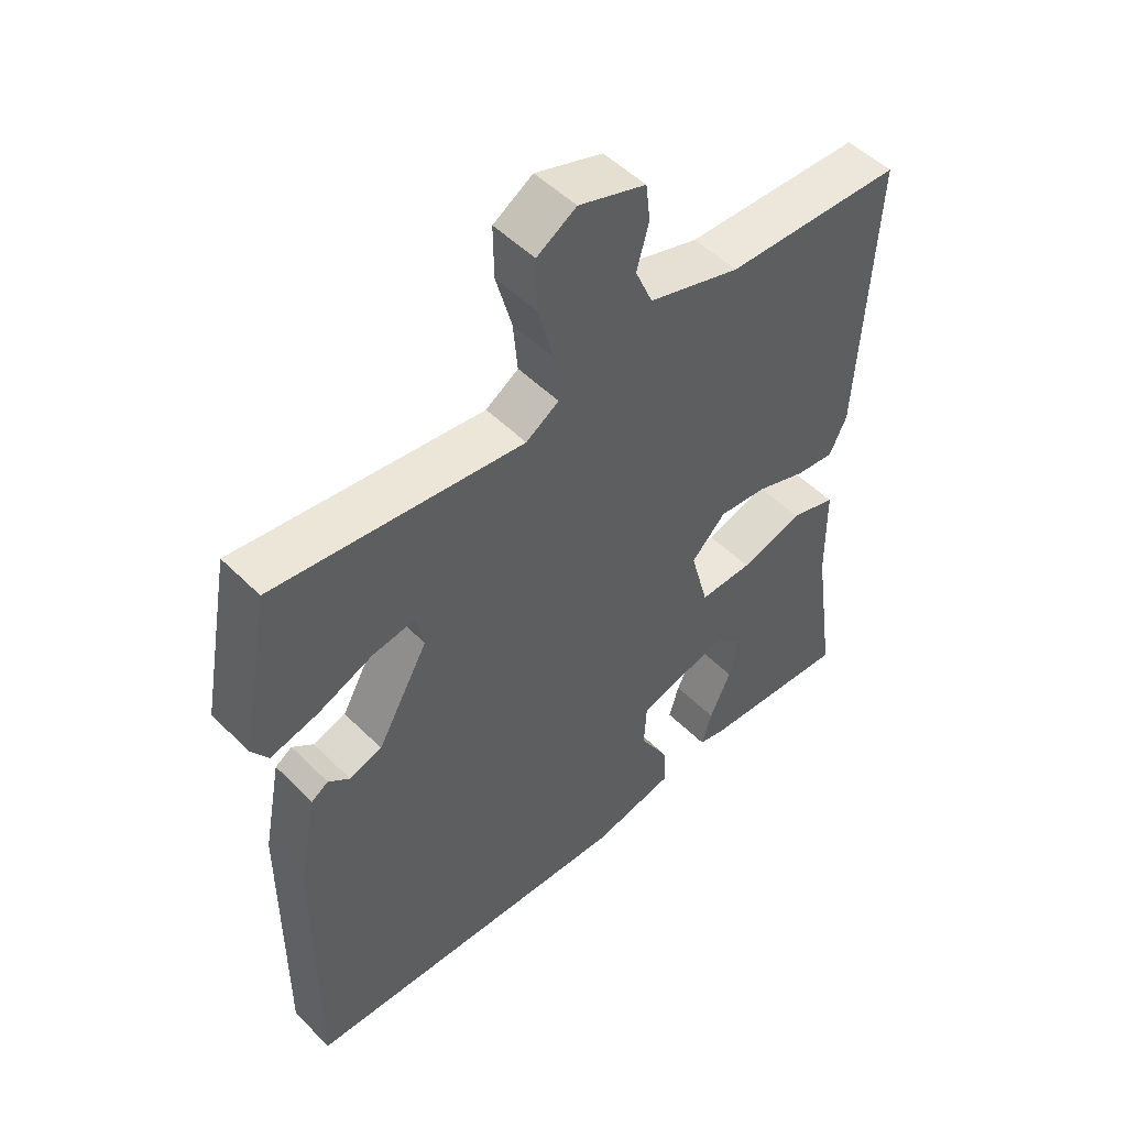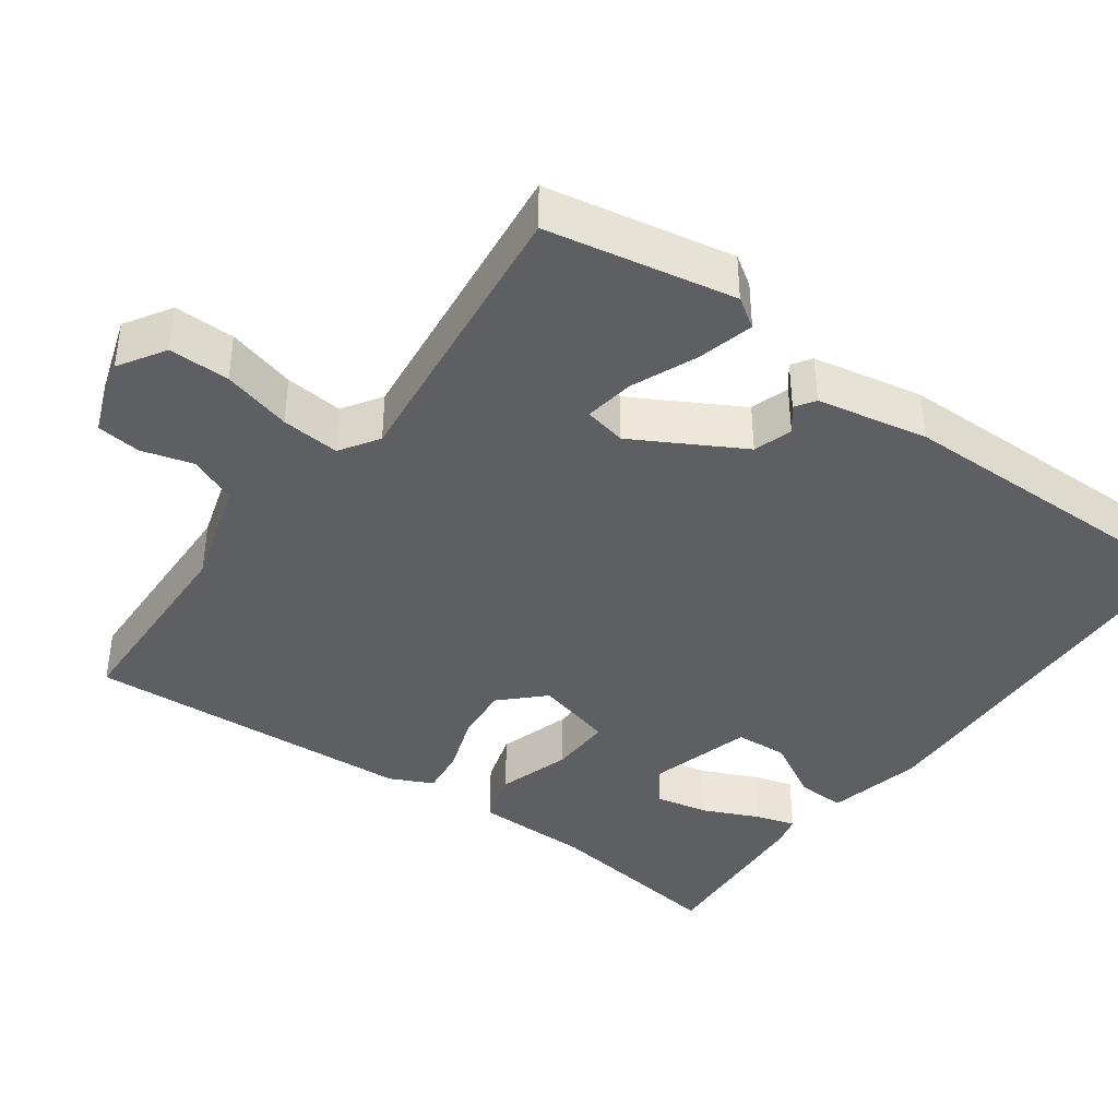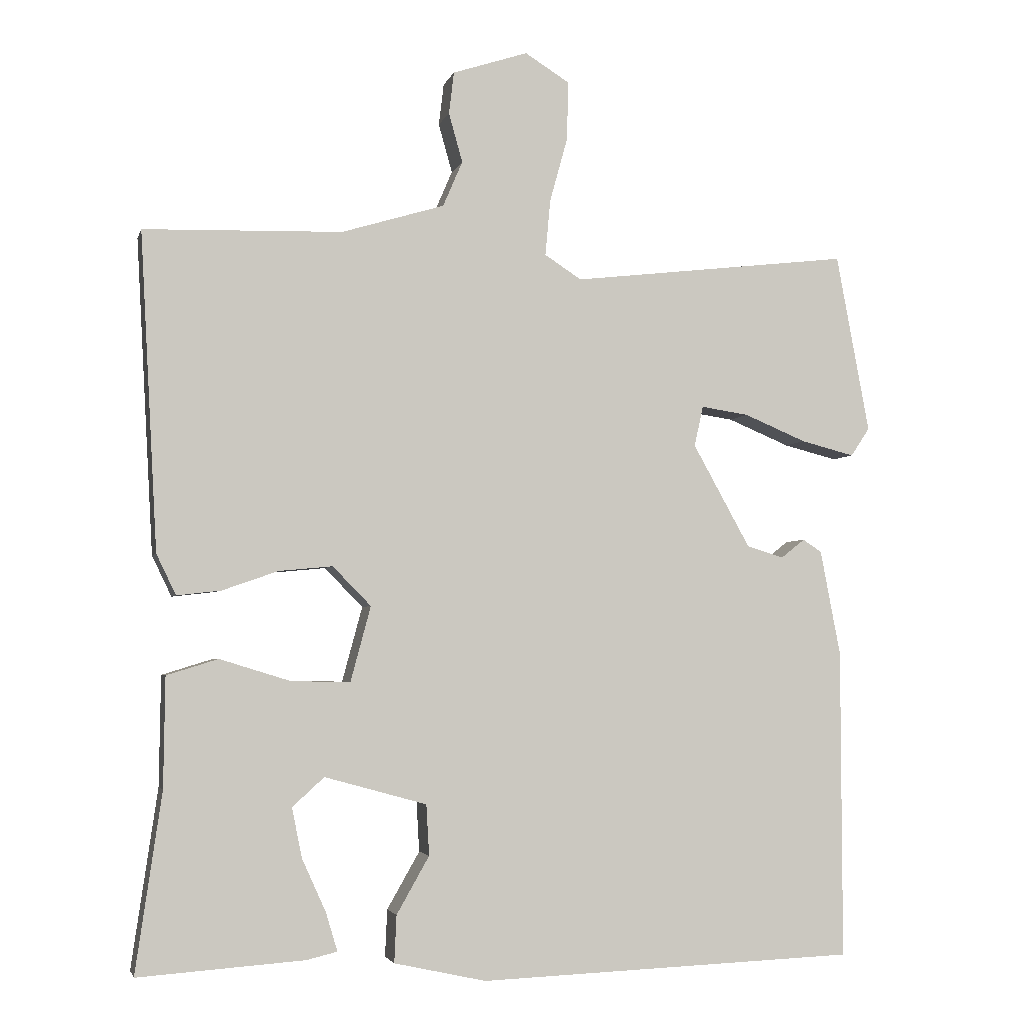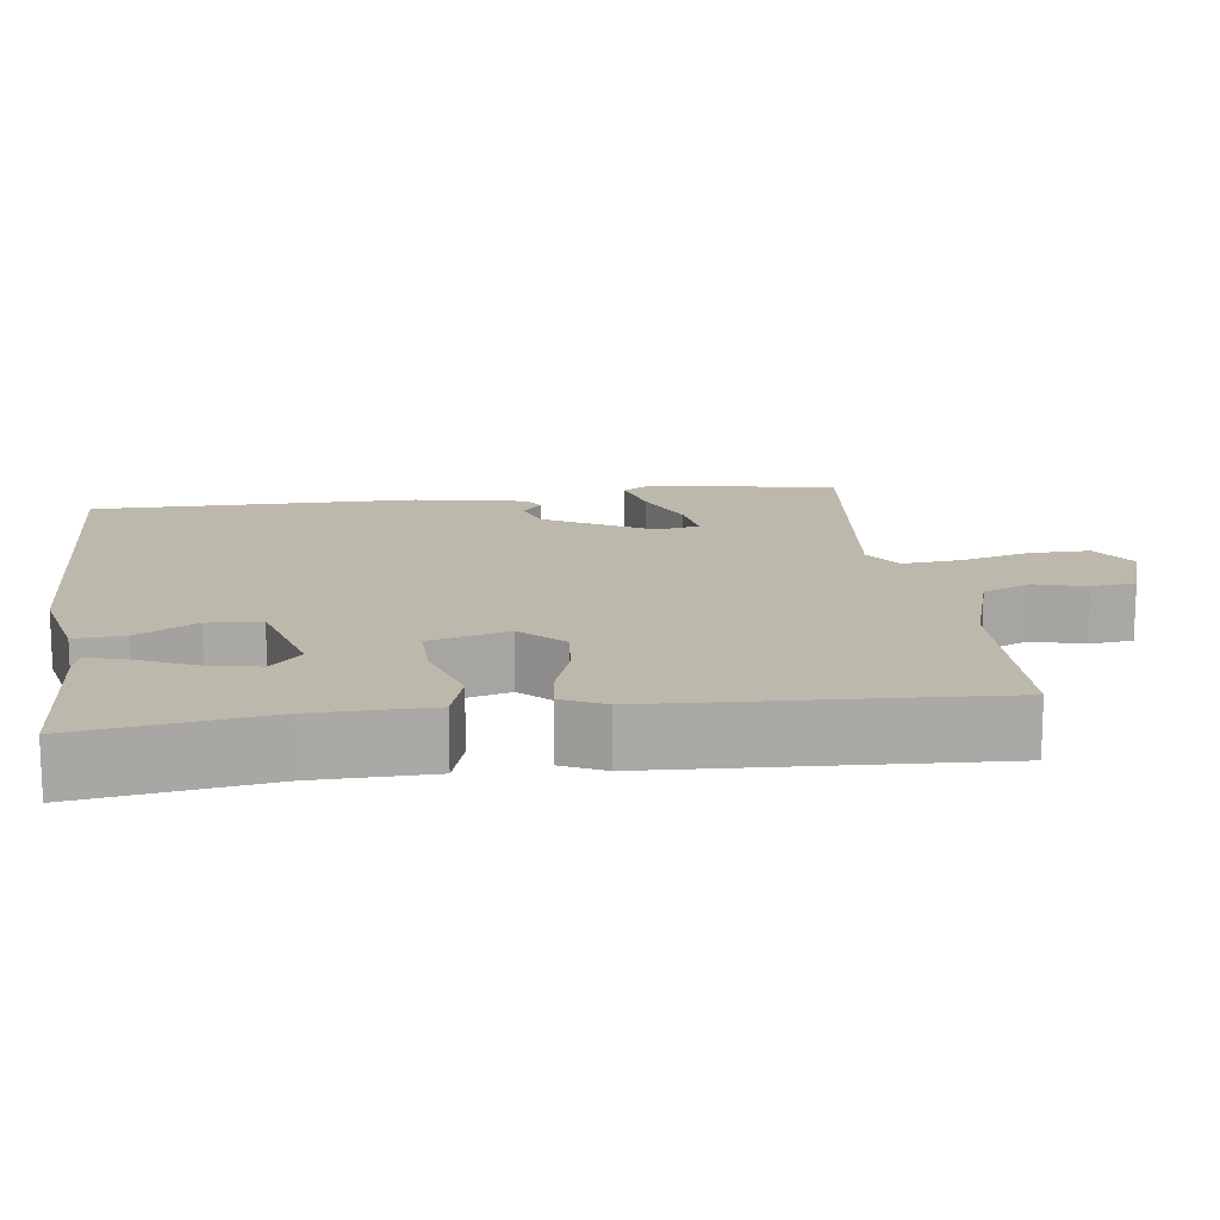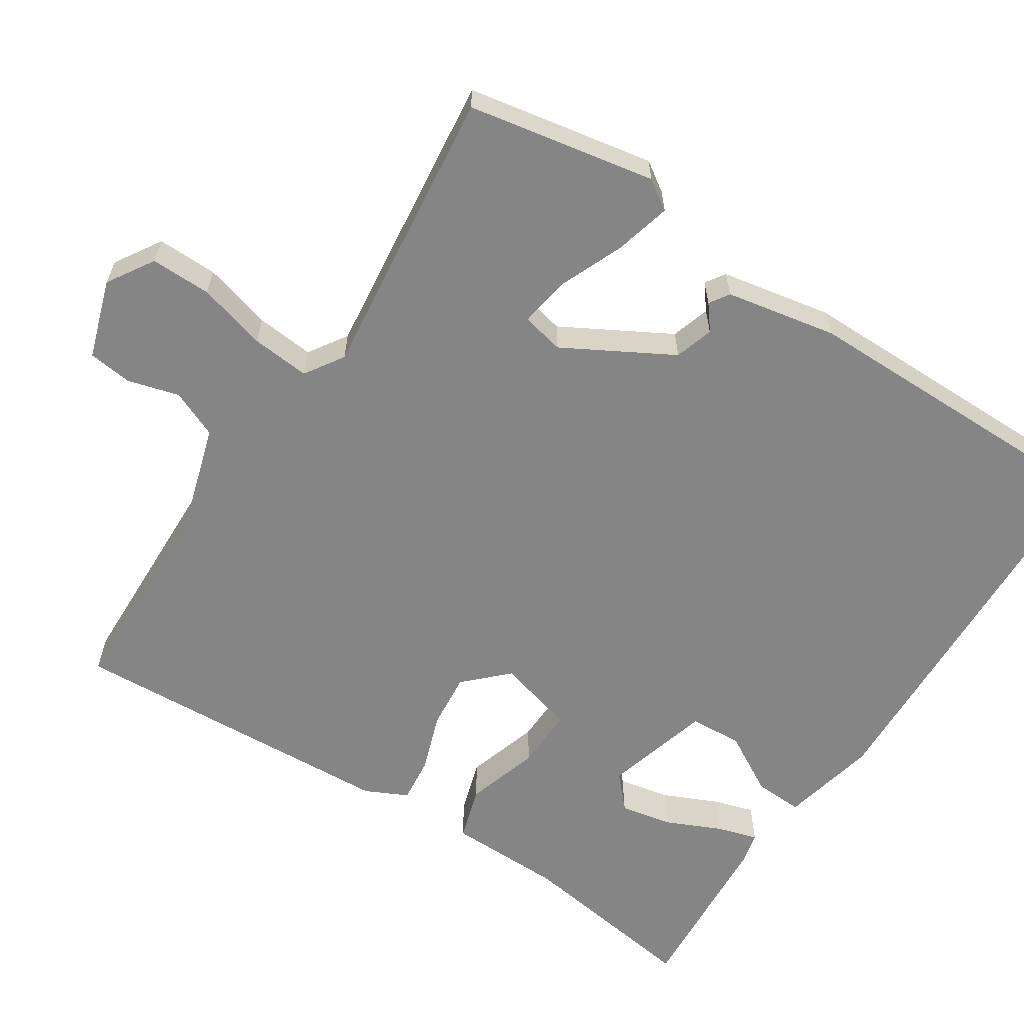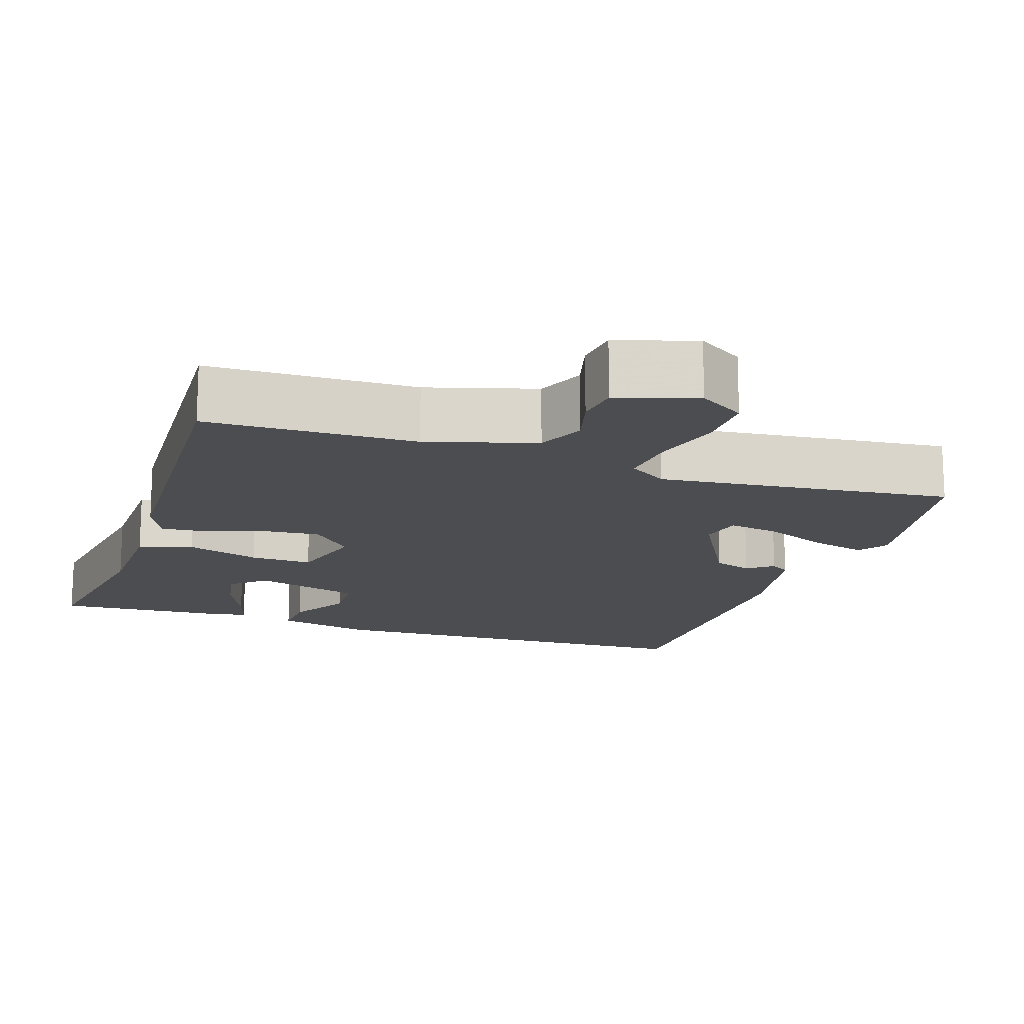
<metadata>
{"format":"obj","ext":"obj","renderer":"f3d","projection":"perspective","resolution":1024,"background":"white","views":[{"elev":50.7,"azim":137.2,"up":"+Z"},{"elev":-40.1,"azim":54.1,"up":"+Y"},{"elev":-3.5,"azim":-13.5,"up":"+Z"},{"elev":14.8,"azim":-97.7,"up":"+Y"},{"elev":-61.7,"azim":56.9,"up":"+Y"},{"elev":-15.7,"azim":-18.9,"up":"+Y"}]}
</metadata>
<code>
v -0.5 0.07 -0.5
v -0.464 0.07 -0.253
v -0.462 0.07 -0.101
v -0.391 0.07 -0.079
v -0.294 0.07 -0.109
v -0.212 0.07 -0.111
v -0.184 0.07 -0.007
v -0.237 0.07 0.047
v -0.311 0.07 0.04
v -0.388 0.07 0.013
v -0.449 0.07 0.006
v -0.476 0.07 0.062
v -0.5 0.07 0.5
v -0.226 0.07 0.508
v -0.084 0.07 0.551
v -0.057 0.07 0.614
v -0.076 0.07 0.682
v -0.069 0.07 0.74
v 0.035 0.07 0.774
v 0.096 0.07 0.736
v 0.095 0.07 0.656
v 0.07 0.07 0.565
v 0.063 0.07 0.488
v 0.114 0.07 0.455
v 0.5 0.07 0.5
v 0.546 0.07 0.253
v 0.52 0.07 0.214
v 0.446 0.07 0.233
v 0.36 0.07 0.269
v 0.294 0.07 0.279
v 0.282 0.07 0.223
v 0.361 0.07 0.081
v 0.412 0.07 0.065
v 0.445 0.07 0.091
v 0.471 0.07 0.074
v 0.499 0.07 -0.072
v 0.5 0.07 -0.5
v -0.023 0.07 -0.52
v -0.15 0.07 -0.492
v -0.147 0.07 -0.427
v -0.102 0.07 -0.348
v -0.106 0.07 -0.278
v -0.247 0.07 -0.239
v -0.291 0.07 -0.279
v -0.277 0.07 -0.348
v -0.244 0.07 -0.421
v -0.228 0.07 -0.474
v -0.27 0.07 -0.484
v -0.5 0 -0.5
v -0.464 0 -0.253
v -0.462 0 -0.101
v -0.391 0 -0.079
v -0.294 0 -0.109
v -0.212 0 -0.111
v -0.184 0 -0.007
v -0.237 0 0.047
v -0.311 0 0.04
v -0.388 0 0.013
v -0.449 0 0.006
v -0.476 0 0.062
v -0.5 0 0.5
v -0.226 0 0.508
v -0.084 0 0.551
v -0.057 0 0.614
v -0.076 0 0.682
v -0.069 0 0.74
v 0.035 0 0.774
v 0.096 0 0.736
v 0.095 0 0.656
v 0.07 0 0.565
v 0.063 0 0.488
v 0.114 0 0.455
v 0.5 0 0.5
v 0.546 0 0.253
v 0.52 0 0.214
v 0.446 0 0.233
v 0.36 0 0.269
v 0.294 0 0.279
v 0.282 0 0.223
v 0.361 0 0.081
v 0.412 0 0.065
v 0.445 0 0.091
v 0.471 0 0.074
v 0.499 0 -0.072
v 0.5 0 -0.5
v -0.023 0 -0.52
v -0.15 0 -0.492
v -0.147 0 -0.427
v -0.102 0 -0.348
v -0.106 0 -0.278
v -0.247 0 -0.239
v -0.291 0 -0.279
v -0.277 0 -0.348
v -0.244 0 -0.421
v -0.228 0 -0.474
v -0.27 0 -0.484
f 48 1 2
f 47 48 2
f 46 47 2
f 45 46 2
f 2 3 4
f 45 2 4
f 44 45 4
f 43 44 4 5
f 42 43 5 6
f 39 40 41
f 38 39 41
f 37 38 41
f 36 37 41
f 35 36 41
f 34 35 41
f 33 34 41
f 32 33 41 42
f 42 6 7
f 32 42 7
f 31 32 7
f 27 28 29
f 26 27 29
f 25 26 29
f 24 25 29
f 23 24 29 30
f 20 21 22
f 19 20 22
f 18 19 22
f 17 18 22
f 16 17 22
f 15 16 22 23
f 31 7 8
f 30 31 8
f 23 30 8
f 15 23 8
f 14 15 8
f 12 13 14
f 11 12 14
f 10 11 14
f 9 10 14
f 8 9 14
f 50 49 96
f 50 96 95
f 50 95 94
f 50 94 93
f 52 51 50
f 52 50 93
f 52 93 92
f 53 52 92 91
f 54 53 91 90
f 89 88 87
f 89 87 86
f 89 86 85
f 89 85 84
f 89 84 83
f 89 83 82
f 89 82 81
f 90 89 81 80
f 55 54 90
f 55 90 80
f 55 80 79
f 77 76 75
f 77 75 74
f 77 74 73
f 77 73 72
f 78 77 72 71
f 70 69 68
f 70 68 67
f 70 67 66
f 70 66 65
f 70 65 64
f 71 70 64 63
f 56 55 79
f 56 79 78
f 56 78 71
f 56 71 63
f 56 63 62
f 62 61 60
f 62 60 59
f 62 59 58
f 62 58 57
f 62 57 56
f 1 49 50 2
f 2 50 51 3
f 3 51 52 4
f 4 52 53 5
f 5 53 54 6
f 6 54 55 7
f 7 55 56 8
f 8 56 57 9
f 9 57 58 10
f 10 58 59 11
f 11 59 60 12
f 12 60 61 13
f 13 61 62 14
f 14 62 63 15
f 15 63 64 16
f 16 64 65 17
f 17 65 66 18
f 18 66 67 19
f 19 67 68 20
f 20 68 69 21
f 21 69 70 22
f 22 70 71 23
f 23 71 72 24
f 24 72 73 25
f 25 73 74 26
f 26 74 75 27
f 27 75 76 28
f 28 76 77 29
f 29 77 78 30
f 30 78 79 31
f 31 79 80 32
f 32 80 81 33
f 33 81 82 34
f 34 82 83 35
f 35 83 84 36
f 36 84 85 37
f 37 85 86 38
f 38 86 87 39
f 39 87 88 40
f 40 88 89 41
f 41 89 90 42
f 42 90 91 43
f 43 91 92 44
f 44 92 93 45
f 45 93 94 46
f 46 94 95 47
f 47 95 96 48
f 48 96 49 1

</code>
